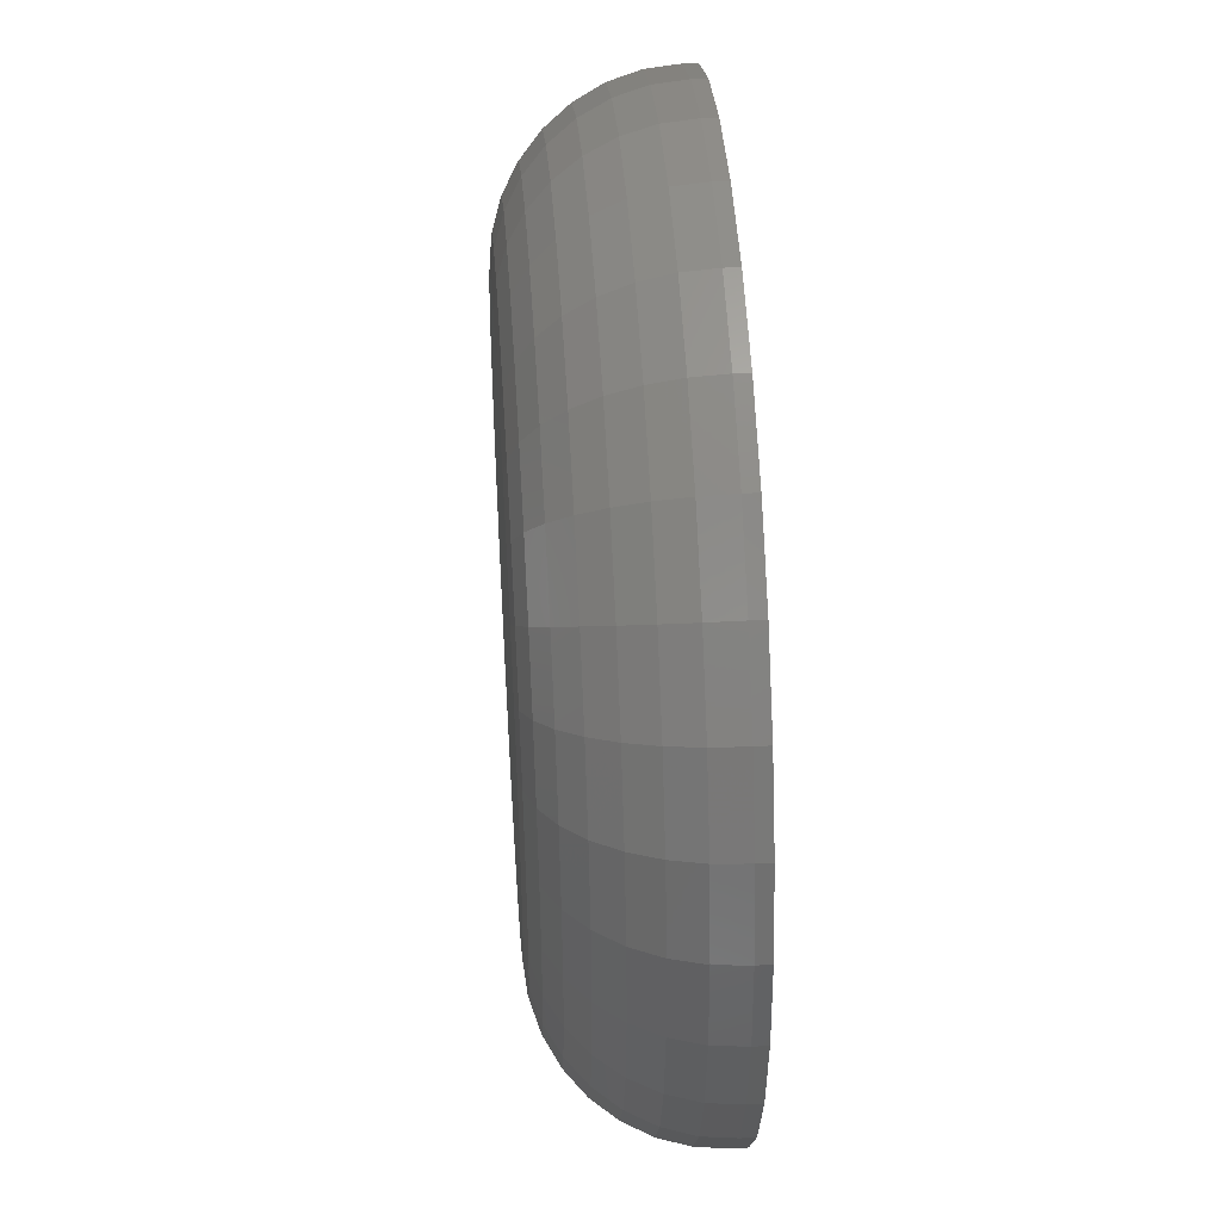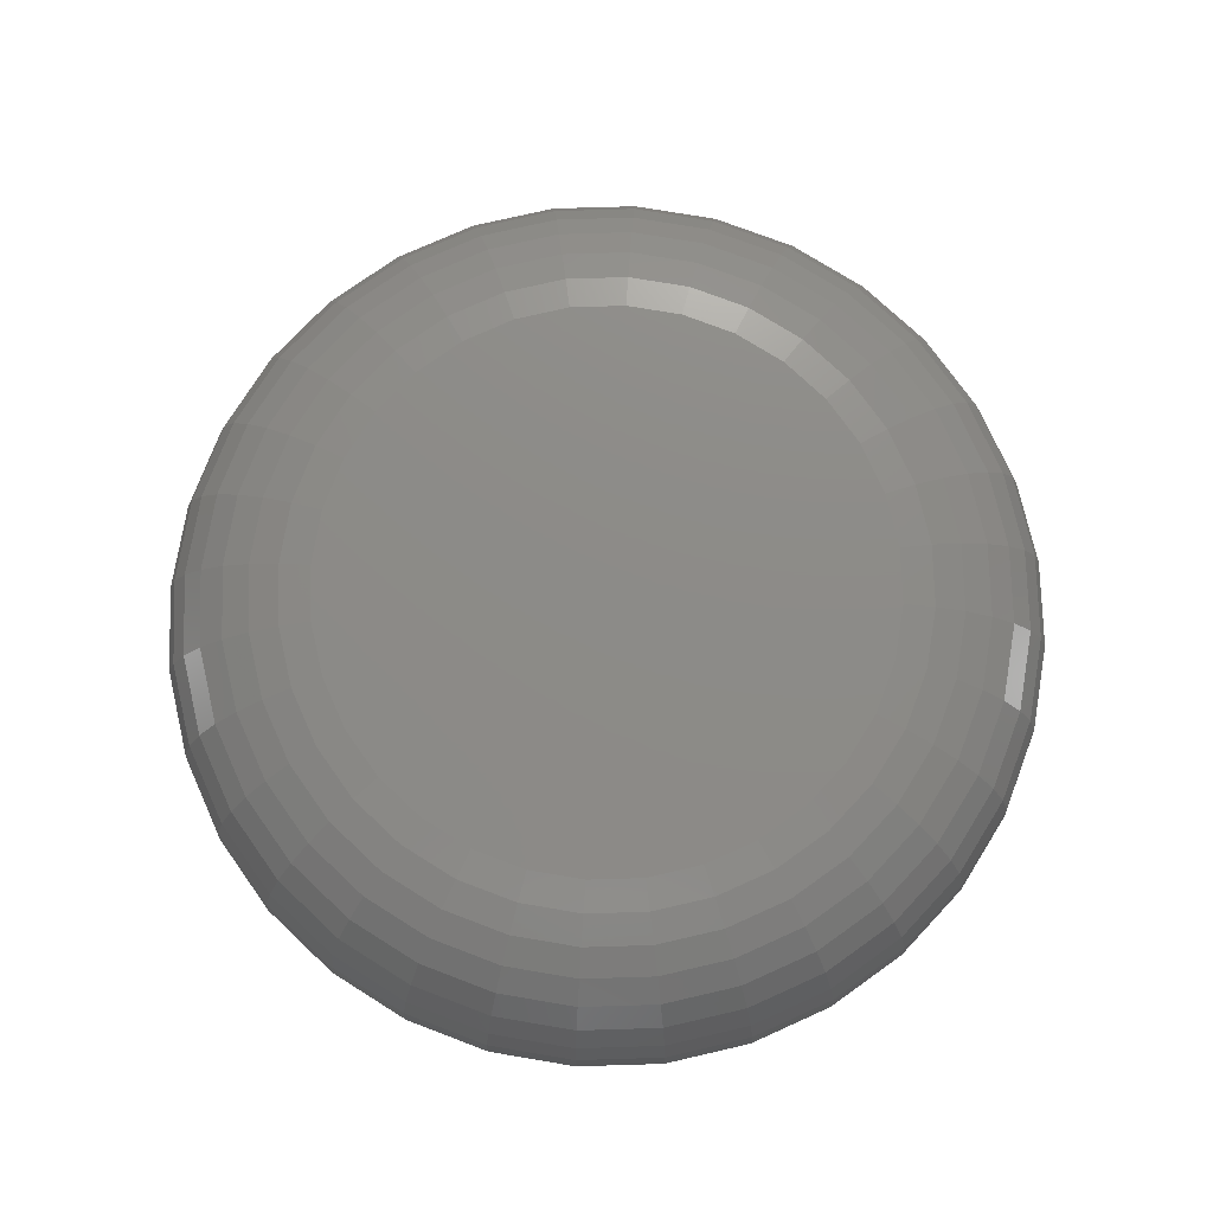
<metadata>
{"format":"stl","ext":"stl","renderer":"f3d","projection":"perspective","resolution":1024,"background":"white","views":[{"elev":46.4,"azim":-93.8,"up":"+Z"},{"elev":75.9,"azim":-176.1,"up":"+Y"}]}
</metadata>
<code>
# stl→obj: 320 verts, 636 faces
v 0.007895 8.414e-17 0.4845
v 0.1024 9.464e-17 0.4751
v -0.08662 7.365e-17 0.4751
v 0.007895 8.414e-17 -0.4845
v -0.08662 7.365e-17 -0.4751
v 0.1024 9.464e-17 -0.4751
v -0.1775 6.356e-17 -0.4476
v 0.1933 1.047e-16 -0.4476
v -0.2613 5.426e-17 -0.4028
v 0.277 1.14e-16 -0.4028
v -0.3347 4.611e-17 -0.3426
v 0.3505 1.222e-16 -0.3426
v -0.3949 3.942e-17 -0.2692
v 0.4107 1.289e-16 -0.2692
v -0.4397 3.445e-17 -0.1854
v 0.4555 1.338e-16 -0.1854
v -0.4673 3.139e-17 -0.09451
v 0.483 1.369e-16 -0.09451
v -0.4766 3.036e-17 -6.333e-16
v 0.4924 1.379e-16 -2.252e-16
v -0.4673 3.139e-17 0.09451
v 0.483 1.369e-16 0.09451
v -0.4397 3.445e-17 0.1854
v 0.4555 1.338e-16 0.1854
v -0.3949 3.942e-17 0.2692
v 0.4107 1.289e-16 0.2692
v -0.3347 4.611e-17 0.3426
v 0.3505 1.222e-16 0.3426
v -0.2613 5.426e-17 0.4028
v 0.277 1.14e-16 0.4028
v -0.1775 6.356e-17 0.4476
v 0.1933 1.047e-16 0.4476
v 0.7658 -0.2734 -9.516e-16
v 0.7658 -0.2969 -9.282e-17
v 0.7512 -0.2734 -0.1479
v 0.7512 -0.2969 -0.1479
v 0.7081 -0.2734 -0.29
v 0.7081 -0.2969 -0.29
v 0.6381 -0.2734 -0.4211
v 0.6381 -0.2969 -0.4211
v 0.5438 -0.2734 -0.5359
v 0.5438 -0.2969 -0.5359
v 0.429 -0.2734 -0.6302
v 0.429 -0.2969 -0.6302
v 0.2979 -0.2734 -0.7002
v 0.2979 -0.2969 -0.7002
v 0.1558 -0.2734 -0.7433
v 0.1558 -0.2969 -0.7433
v 0.007895 -0.2734 -0.7579
v 0.007895 -0.2969 -0.7579
v -0.14 -0.2734 -0.7433
v -0.14 -0.2969 -0.7433
v -0.2821 -0.2734 -0.7002
v -0.2821 -0.2969 -0.7002
v -0.4132 -0.2734 -0.6302
v -0.4132 -0.2969 -0.6302
v -0.528 -0.2734 -0.5359
v -0.528 -0.2969 -0.5359
v -0.6223 -0.2734 -0.4211
v -0.6223 -0.2969 -0.4211
v -0.6923 -0.2734 -0.29
v -0.6923 -0.2969 -0.29
v -0.7354 -0.2734 -0.1479
v -0.7354 -0.2969 -0.1479
v -0.75 -0.2734 9.281e-17
v -0.75 -0.2969 9.281e-17
v -0.7354 -0.2734 0.1479
v -0.7354 -0.2969 0.1479
v -0.6923 -0.2734 0.29
v -0.6923 -0.2969 0.29
v -0.6223 -0.2734 0.4211
v -0.6223 -0.2969 0.4211
v -0.528 -0.2734 0.5359
v -0.528 -0.2969 0.5359
v -0.4132 -0.2734 0.6302
v -0.4132 -0.2969 0.6302
v -0.2821 -0.2734 0.7002
v -0.2821 -0.2969 0.7002
v -0.14 -0.2734 0.7433
v -0.14 -0.2969 0.7433
v 0.007895 -0.2734 0.7579
v 0.007895 -0.2969 0.7579
v 0.1558 -0.2734 0.7433
v 0.1558 -0.2969 0.7433
v 0.2979 -0.2734 0.7002
v 0.2979 -0.2969 0.7002
v 0.429 -0.2734 0.6302
v 0.429 -0.2969 0.6302
v 0.5438 -0.2734 0.5359
v 0.5438 -0.2969 0.5359
v 0.6381 -0.2734 0.4211
v 0.6381 -0.2969 0.4211
v 0.7081 -0.2734 0.29
v 0.7081 -0.2969 0.29
v 0.7512 -0.2734 0.1479
v 0.7512 -0.2969 0.1479
v -0.7447 -0.2201 -1.001e-15
v -0.7303 -0.2201 0.1468
v -0.7292 -0.1688 -1.003e-15
v -0.715 -0.1688 0.1438
v -0.7039 -0.1215 -1.004e-15
v -0.6902 -0.1215 0.1389
v -0.6699 -0.08009 -8.946e-16
v -0.6569 -0.08009 0.1322
v -0.6285 -0.04608 -8.402e-16
v -0.6162 -0.04608 0.1241
v -0.5812 -0.02081 -7.3e-16
v -0.5699 -0.02081 0.1149
v -0.5299 -0.005254 -6.75e-16
v -0.5196 -0.005254 0.1049
v 0.7461 -0.2201 0.1468
v 0.7605 -0.2201 -3.348e-16
v 0.7308 -0.1688 0.1438
v 0.745 -0.1688 -2.81e-16
v 0.706 -0.1215 0.1389
v 0.7197 -0.1215 -2.271e-16
v 0.6727 -0.08009 0.1322
v 0.6857 -0.08009 -2.284e-16
v 0.632 -0.04608 0.1241
v 0.6443 -0.04608 -2.296e-16
v 0.5857 -0.02081 0.1149
v 0.597 -0.02081 -2.304e-16
v 0.5354 -0.005254 0.1049
v 0.5457 -0.005254 -1.754e-16
v 0.7032 -0.2201 0.288
v 0.6889 -0.1688 0.2821
v 0.6655 -0.1215 0.2724
v 0.6341 -0.08009 0.2594
v 0.5958 -0.04608 0.2435
v 0.5521 -0.02081 0.2254
v 0.5048 -0.005254 0.2058
v 0.6337 -0.2201 0.4181
v 0.6208 -0.1688 0.4095
v 0.5997 -0.1215 0.3955
v 0.5715 -0.08009 0.3766
v 0.537 -0.04608 0.3535
v 0.4977 -0.02081 0.3273
v 0.4551 -0.005254 0.2988
v 0.5401 -0.2201 0.5322
v 0.5291 -0.1688 0.5212
v 0.5112 -0.1215 0.5033
v 0.4872 -0.08009 0.4793
v 0.4579 -0.04608 0.45
v 0.4244 -0.02081 0.4166
v 0.3882 -0.005254 0.3803
v 0.426 -0.2201 0.6258
v 0.4174 -0.1688 0.6129
v 0.4034 -0.1215 0.5919
v 0.3845 -0.08009 0.5636
v 0.3614 -0.04608 0.5291
v 0.3352 -0.02081 0.4898
v 0.3067 -0.005254 0.4472
v 0.2959 -0.2201 0.6953
v 0.29 -0.1688 0.681
v 0.2803 -0.1215 0.6576
v 0.2673 -0.08009 0.6262
v 0.2514 -0.04608 0.5879
v 0.2333 -0.02081 0.5443
v 0.2137 -0.005254 0.4969
v 0.1547 -0.2201 0.7382
v 0.1517 -0.1688 0.7229
v 0.1468 -0.1215 0.6981
v 0.1401 -0.08009 0.6648
v 0.132 -0.04608 0.6241
v 0.1228 -0.02081 0.5778
v 0.1128 -0.005254 0.5275
v 0.007895 -0.2201 0.7526
v 0.007895 -0.1688 0.7371
v 0.007895 -0.1215 0.7118
v 0.007895 -0.08009 0.6778
v 0.007895 -0.04608 0.6364
v 0.007895 -0.02081 0.5891
v 0.007895 -0.005254 0.5378
v -0.1389 -0.2201 0.7382
v -0.1359 -0.1688 0.7229
v -0.131 -0.1215 0.6981
v -0.1243 -0.08009 0.6648
v -0.1163 -0.04608 0.6241
v -0.107 -0.02081 0.5778
v -0.09703 -0.005254 0.5275
v -0.2801 -0.2201 0.6953
v -0.2742 -0.1688 0.681
v -0.2645 -0.1215 0.6576
v -0.2515 -0.08009 0.6262
v -0.2356 -0.04608 0.5879
v -0.2175 -0.02081 0.5443
v -0.1979 -0.005254 0.4969
v -0.4103 -0.2201 0.6258
v -0.4016 -0.1688 0.6129
v -0.3876 -0.1215 0.5919
v -0.3687 -0.08009 0.5636
v -0.3457 -0.04608 0.5291
v -0.3194 -0.02081 0.4898
v -0.2909 -0.005254 0.4472
v -0.5243 -0.2201 0.5322
v -0.5133 -0.1688 0.5212
v -0.4954 -0.1215 0.5033
v -0.4714 -0.08009 0.4793
v -0.4421 -0.04608 0.45
v -0.4087 -0.02081 0.4166
v -0.3724 -0.005254 0.3803
v -0.6179 -0.2201 0.4181
v -0.605 -0.1688 0.4095
v -0.584 -0.1215 0.3955
v -0.5557 -0.08009 0.3766
v -0.5212 -0.04608 0.3535
v -0.4819 -0.02081 0.3273
v -0.4393 -0.005254 0.2988
v -0.6875 -0.2201 0.288
v -0.6731 -0.1688 0.2821
v -0.6497 -0.1215 0.2724
v -0.6183 -0.08009 0.2594
v -0.58 -0.04608 0.2435
v -0.5364 -0.02081 0.2254
v -0.489 -0.005254 0.2058
v 0.7461 -0.2201 -0.1468
v 0.7308 -0.1688 -0.1438
v 0.706 -0.1215 -0.1389
v 0.6727 -0.08009 -0.1322
v 0.632 -0.04608 -0.1241
v 0.5857 -0.02081 -0.1149
v 0.5354 -0.005254 -0.1049
v -0.7303 -0.2201 -0.1468
v -0.715 -0.1688 -0.1438
v -0.6902 -0.1215 -0.1389
v -0.6569 -0.08009 -0.1322
v -0.6162 -0.04608 -0.1241
v -0.5699 -0.02081 -0.1149
v -0.5196 -0.005254 -0.1049
v -0.6875 -0.2201 -0.288
v -0.6731 -0.1688 -0.2821
v -0.6497 -0.1215 -0.2724
v -0.6183 -0.08009 -0.2594
v -0.58 -0.04608 -0.2435
v -0.5364 -0.02081 -0.2254
v -0.489 -0.005254 -0.2058
v -0.6179 -0.2201 -0.4181
v -0.605 -0.1688 -0.4095
v -0.584 -0.1215 -0.3955
v -0.5557 -0.08009 -0.3766
v -0.5212 -0.04608 -0.3535
v -0.4819 -0.02081 -0.3273
v -0.4393 -0.005254 -0.2988
v -0.5243 -0.2201 -0.5322
v -0.5133 -0.1688 -0.5212
v -0.4954 -0.1215 -0.5033
v -0.4714 -0.08009 -0.4793
v -0.4421 -0.04608 -0.45
v -0.4087 -0.02081 -0.4166
v -0.3724 -0.005254 -0.3803
v -0.4103 -0.2201 -0.6258
v -0.4016 -0.1688 -0.6129
v -0.3876 -0.1215 -0.5919
v -0.3687 -0.08009 -0.5636
v -0.3457 -0.04608 -0.5291
v -0.3194 -0.02081 -0.4898
v -0.2909 -0.005254 -0.4472
v -0.2801 -0.2201 -0.6953
v -0.2742 -0.1688 -0.681
v -0.2645 -0.1215 -0.6576
v -0.2515 -0.08009 -0.6262
v -0.2356 -0.04608 -0.5879
v -0.2175 -0.02081 -0.5443
v -0.1979 -0.005254 -0.4969
v -0.1389 -0.2201 -0.7382
v -0.1359 -0.1688 -0.7229
v -0.131 -0.1215 -0.6981
v -0.1243 -0.08009 -0.6648
v -0.1163 -0.04608 -0.6241
v -0.107 -0.02081 -0.5778
v -0.09703 -0.005254 -0.5275
v 0.007895 -0.2201 -0.7526
v 0.007895 -0.1688 -0.7371
v 0.007895 -0.1215 -0.7118
v 0.007895 -0.08009 -0.6778
v 0.007895 -0.04608 -0.6364
v 0.007895 -0.02081 -0.5891
v 0.007895 -0.005254 -0.5378
v 0.1547 -0.2201 -0.7382
v 0.1517 -0.1688 -0.7229
v 0.1468 -0.1215 -0.6981
v 0.1401 -0.08009 -0.6648
v 0.132 -0.04608 -0.6241
v 0.1228 -0.02081 -0.5778
v 0.1128 -0.005254 -0.5275
v 0.2959 -0.2201 -0.6953
v 0.29 -0.1688 -0.681
v 0.2803 -0.1215 -0.6576
v 0.2673 -0.08009 -0.6262
v 0.2514 -0.04608 -0.5879
v 0.2333 -0.02081 -0.5443
v 0.2137 -0.005254 -0.4969
v 0.426 -0.2201 -0.6258
v 0.4174 -0.1688 -0.6129
v 0.4034 -0.1215 -0.5919
v 0.3845 -0.08009 -0.5636
v 0.3614 -0.04608 -0.5291
v 0.3352 -0.02081 -0.4898
v 0.3067 -0.005254 -0.4472
v 0.5401 -0.2201 -0.5322
v 0.5291 -0.1688 -0.5212
v 0.5112 -0.1215 -0.5033
v 0.4872 -0.08009 -0.4793
v 0.4579 -0.04608 -0.45
v 0.4244 -0.02081 -0.4166
v 0.3882 -0.005254 -0.3803
v 0.6337 -0.2201 -0.4181
v 0.6208 -0.1688 -0.4095
v 0.5997 -0.1215 -0.3955
v 0.5715 -0.08009 -0.3766
v 0.537 -0.04608 -0.3535
v 0.4977 -0.02081 -0.3273
v 0.4551 -0.005254 -0.2988
v 0.7032 -0.2201 -0.288
v 0.6889 -0.1688 -0.2821
v 0.6655 -0.1215 -0.2724
v 0.6341 -0.08009 -0.2594
v 0.5958 -0.04608 -0.2435
v 0.5521 -0.02081 -0.2254
v 0.5048 -0.005254 -0.2058
f 1 2 3
f 4 5 6
f 6 5 7
f 6 7 8
f 8 7 9
f 8 9 10
f 10 9 11
f 10 11 12
f 12 11 13
f 12 13 14
f 14 13 15
f 14 15 16
f 16 15 17
f 16 17 18
f 18 17 19
f 18 19 20
f 20 19 21
f 20 21 22
f 22 21 23
f 22 23 24
f 24 23 25
f 24 25 26
f 26 25 27
f 26 27 28
f 28 27 29
f 28 29 30
f 30 29 31
f 30 31 32
f 32 31 3
f 32 3 2
f 33 34 35
f 35 34 36
f 35 36 37
f 37 36 38
f 37 38 39
f 39 38 40
f 39 40 41
f 41 40 42
f 41 42 43
f 43 42 44
f 43 44 45
f 45 44 46
f 45 46 47
f 47 46 48
f 47 48 49
f 49 48 50
f 49 50 51
f 51 50 52
f 51 52 53
f 53 52 54
f 53 54 55
f 55 54 56
f 55 56 57
f 57 56 58
f 57 58 59
f 59 58 60
f 59 60 61
f 61 60 62
f 61 62 63
f 63 62 64
f 63 64 65
f 65 64 66
f 65 66 67
f 67 66 68
f 67 68 69
f 69 68 70
f 69 70 71
f 71 70 72
f 71 72 73
f 73 72 74
f 73 74 75
f 75 74 76
f 75 76 77
f 77 76 78
f 77 78 79
f 79 78 80
f 79 80 81
f 81 80 82
f 81 82 83
f 83 82 84
f 83 84 85
f 85 84 86
f 85 86 87
f 87 86 88
f 87 88 89
f 89 88 90
f 89 90 91
f 91 90 92
f 91 92 93
f 93 92 94
f 93 94 95
f 95 94 96
f 95 96 33
f 33 96 34
f 65 67 97
f 97 67 98
f 97 98 99
f 99 98 100
f 99 100 101
f 101 100 102
f 101 102 103
f 103 102 104
f 103 104 105
f 105 104 106
f 105 106 107
f 107 106 108
f 107 108 109
f 109 108 110
f 109 110 19
f 19 110 21
f 95 33 111
f 111 33 112
f 111 112 113
f 113 112 114
f 113 114 115
f 115 114 116
f 115 116 117
f 117 116 118
f 117 118 119
f 119 118 120
f 119 120 121
f 121 120 122
f 121 122 123
f 123 122 124
f 123 124 22
f 22 124 20
f 93 95 125
f 125 95 111
f 125 111 126
f 126 111 113
f 126 113 127
f 127 113 115
f 127 115 128
f 128 115 117
f 128 117 129
f 129 117 119
f 129 119 130
f 130 119 121
f 130 121 131
f 131 121 123
f 131 123 24
f 24 123 22
f 91 93 132
f 132 93 125
f 132 125 133
f 133 125 126
f 133 126 134
f 134 126 127
f 134 127 135
f 135 127 128
f 135 128 136
f 136 128 129
f 136 129 137
f 137 129 130
f 137 130 138
f 138 130 131
f 138 131 26
f 26 131 24
f 89 91 139
f 139 91 132
f 139 132 140
f 140 132 133
f 140 133 141
f 141 133 134
f 141 134 142
f 142 134 135
f 142 135 143
f 143 135 136
f 143 136 144
f 144 136 137
f 144 137 145
f 145 137 138
f 145 138 28
f 28 138 26
f 87 89 146
f 146 89 139
f 146 139 147
f 147 139 140
f 147 140 148
f 148 140 141
f 148 141 149
f 149 141 142
f 149 142 150
f 150 142 143
f 150 143 151
f 151 143 144
f 151 144 152
f 152 144 145
f 152 145 30
f 30 145 28
f 85 87 153
f 153 87 146
f 153 146 154
f 154 146 147
f 154 147 155
f 155 147 148
f 155 148 156
f 156 148 149
f 156 149 157
f 157 149 150
f 157 150 158
f 158 150 151
f 158 151 159
f 159 151 152
f 159 152 32
f 32 152 30
f 83 85 160
f 160 85 153
f 160 153 161
f 161 153 154
f 161 154 162
f 162 154 155
f 162 155 163
f 163 155 156
f 163 156 164
f 164 156 157
f 164 157 165
f 165 157 158
f 165 158 166
f 166 158 159
f 166 159 2
f 2 159 32
f 81 83 167
f 167 83 160
f 167 160 168
f 168 160 161
f 168 161 169
f 169 161 162
f 169 162 170
f 170 162 163
f 170 163 171
f 171 163 164
f 171 164 172
f 172 164 165
f 172 165 173
f 173 165 166
f 173 166 1
f 1 166 2
f 79 81 174
f 174 81 167
f 174 167 175
f 175 167 168
f 175 168 176
f 176 168 169
f 176 169 177
f 177 169 170
f 177 170 178
f 178 170 171
f 178 171 179
f 179 171 172
f 179 172 180
f 180 172 173
f 180 173 3
f 3 173 1
f 77 79 181
f 181 79 174
f 181 174 182
f 182 174 175
f 182 175 183
f 183 175 176
f 183 176 184
f 184 176 177
f 184 177 185
f 185 177 178
f 185 178 186
f 186 178 179
f 186 179 187
f 187 179 180
f 187 180 31
f 31 180 3
f 75 77 188
f 188 77 181
f 188 181 189
f 189 181 182
f 189 182 190
f 190 182 183
f 190 183 191
f 191 183 184
f 191 184 192
f 192 184 185
f 192 185 193
f 193 185 186
f 193 186 194
f 194 186 187
f 194 187 29
f 29 187 31
f 73 75 195
f 195 75 188
f 195 188 196
f 196 188 189
f 196 189 197
f 197 189 190
f 197 190 198
f 198 190 191
f 198 191 199
f 199 191 192
f 199 192 200
f 200 192 193
f 200 193 201
f 201 193 194
f 201 194 27
f 27 194 29
f 71 73 202
f 202 73 195
f 202 195 203
f 203 195 196
f 203 196 204
f 204 196 197
f 204 197 205
f 205 197 198
f 205 198 206
f 206 198 199
f 206 199 207
f 207 199 200
f 207 200 208
f 208 200 201
f 208 201 25
f 25 201 27
f 69 71 209
f 209 71 202
f 209 202 210
f 210 202 203
f 210 203 211
f 211 203 204
f 211 204 212
f 212 204 205
f 212 205 213
f 213 205 206
f 213 206 214
f 214 206 207
f 214 207 215
f 215 207 208
f 215 208 23
f 23 208 25
f 67 69 98
f 98 69 209
f 98 209 100
f 100 209 210
f 100 210 102
f 102 210 211
f 102 211 104
f 104 211 212
f 104 212 106
f 106 212 213
f 106 213 108
f 108 213 214
f 108 214 110
f 110 214 215
f 110 215 21
f 21 215 23
f 33 35 112
f 112 35 216
f 112 216 114
f 114 216 217
f 114 217 116
f 116 217 218
f 116 218 118
f 118 218 219
f 118 219 120
f 120 219 220
f 120 220 122
f 122 220 221
f 122 221 124
f 124 221 222
f 124 222 20
f 20 222 18
f 63 65 223
f 223 65 97
f 223 97 224
f 224 97 99
f 224 99 225
f 225 99 101
f 225 101 226
f 226 101 103
f 226 103 227
f 227 103 105
f 227 105 228
f 228 105 107
f 228 107 229
f 229 107 109
f 229 109 17
f 17 109 19
f 61 63 230
f 230 63 223
f 230 223 231
f 231 223 224
f 231 224 232
f 232 224 225
f 232 225 233
f 233 225 226
f 233 226 234
f 234 226 227
f 234 227 235
f 235 227 228
f 235 228 236
f 236 228 229
f 236 229 15
f 15 229 17
f 59 61 237
f 237 61 230
f 237 230 238
f 238 230 231
f 238 231 239
f 239 231 232
f 239 232 240
f 240 232 233
f 240 233 241
f 241 233 234
f 241 234 242
f 242 234 235
f 242 235 243
f 243 235 236
f 243 236 13
f 13 236 15
f 57 59 244
f 244 59 237
f 244 237 245
f 245 237 238
f 245 238 246
f 246 238 239
f 246 239 247
f 247 239 240
f 247 240 248
f 248 240 241
f 248 241 249
f 249 241 242
f 249 242 250
f 250 242 243
f 250 243 11
f 11 243 13
f 55 57 251
f 251 57 244
f 251 244 252
f 252 244 245
f 252 245 253
f 253 245 246
f 253 246 254
f 254 246 247
f 254 247 255
f 255 247 248
f 255 248 256
f 256 248 249
f 256 249 257
f 257 249 250
f 257 250 9
f 9 250 11
f 53 55 258
f 258 55 251
f 258 251 259
f 259 251 252
f 259 252 260
f 260 252 253
f 260 253 261
f 261 253 254
f 261 254 262
f 262 254 255
f 262 255 263
f 263 255 256
f 263 256 264
f 264 256 257
f 264 257 7
f 7 257 9
f 51 53 265
f 265 53 258
f 265 258 266
f 266 258 259
f 266 259 267
f 267 259 260
f 267 260 268
f 268 260 261
f 268 261 269
f 269 261 262
f 269 262 270
f 270 262 263
f 270 263 271
f 271 263 264
f 271 264 5
f 5 264 7
f 49 51 272
f 272 51 265
f 272 265 273
f 273 265 266
f 273 266 274
f 274 266 267
f 274 267 275
f 275 267 268
f 275 268 276
f 276 268 269
f 276 269 277
f 277 269 270
f 277 270 278
f 278 270 271
f 278 271 4
f 4 271 5
f 47 49 279
f 279 49 272
f 279 272 280
f 280 272 273
f 280 273 281
f 281 273 274
f 281 274 282
f 282 274 275
f 282 275 283
f 283 275 276
f 283 276 284
f 284 276 277
f 284 277 285
f 285 277 278
f 285 278 6
f 6 278 4
f 45 47 286
f 286 47 279
f 286 279 287
f 287 279 280
f 287 280 288
f 288 280 281
f 288 281 289
f 289 281 282
f 289 282 290
f 290 282 283
f 290 283 291
f 291 283 284
f 291 284 292
f 292 284 285
f 292 285 8
f 8 285 6
f 43 45 293
f 293 45 286
f 293 286 294
f 294 286 287
f 294 287 295
f 295 287 288
f 295 288 296
f 296 288 289
f 296 289 297
f 297 289 290
f 297 290 298
f 298 290 291
f 298 291 299
f 299 291 292
f 299 292 10
f 10 292 8
f 41 43 300
f 300 43 293
f 300 293 301
f 301 293 294
f 301 294 302
f 302 294 295
f 302 295 303
f 303 295 296
f 303 296 304
f 304 296 297
f 304 297 305
f 305 297 298
f 305 298 306
f 306 298 299
f 306 299 12
f 12 299 10
f 39 41 307
f 307 41 300
f 307 300 308
f 308 300 301
f 308 301 309
f 309 301 302
f 309 302 310
f 310 302 303
f 310 303 311
f 311 303 304
f 311 304 312
f 312 304 305
f 312 305 313
f 313 305 306
f 313 306 14
f 14 306 12
f 37 39 314
f 314 39 307
f 314 307 315
f 315 307 308
f 315 308 316
f 316 308 309
f 316 309 317
f 317 309 310
f 317 310 318
f 318 310 311
f 318 311 319
f 319 311 312
f 319 312 320
f 320 312 313
f 320 313 16
f 16 313 14
f 35 37 216
f 216 37 314
f 216 314 217
f 217 314 315
f 217 315 218
f 218 315 316
f 218 316 219
f 219 316 317
f 219 317 220
f 220 317 318
f 220 318 221
f 221 318 319
f 221 319 222
f 222 319 320
f 222 320 18
f 18 320 16
f 80 84 82
f 84 80 86
f 86 80 78
f 86 78 88
f 88 78 76
f 88 76 90
f 90 76 74
f 90 74 92
f 92 74 72
f 92 72 94
f 94 72 70
f 94 70 96
f 96 70 68
f 96 68 34
f 34 68 66
f 34 66 36
f 36 66 64
f 36 64 38
f 38 64 62
f 38 62 40
f 40 62 60
f 40 60 42
f 42 60 58
f 42 58 44
f 44 58 56
f 44 56 46
f 46 56 54
f 46 54 48
f 48 54 52
f 48 52 50

</code>
